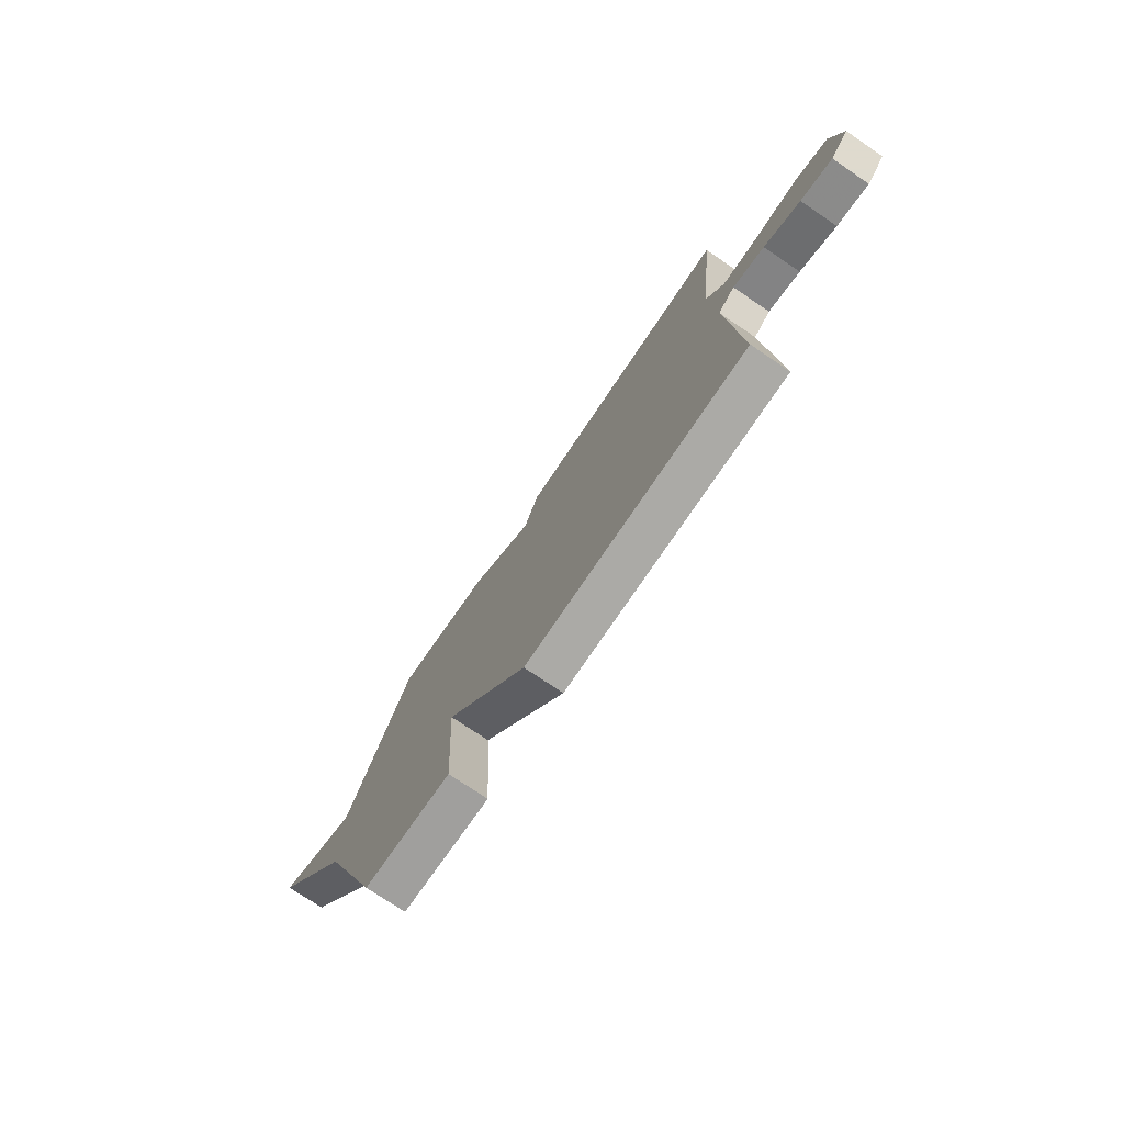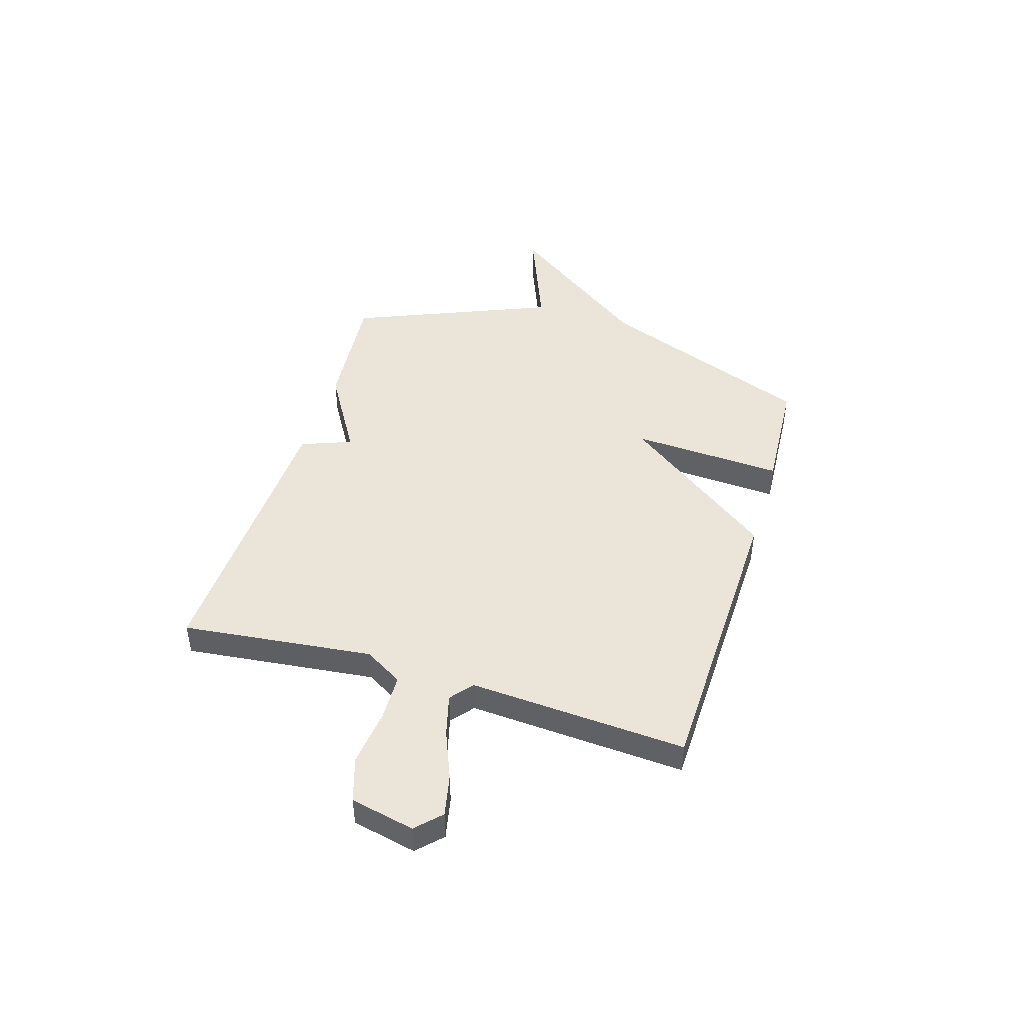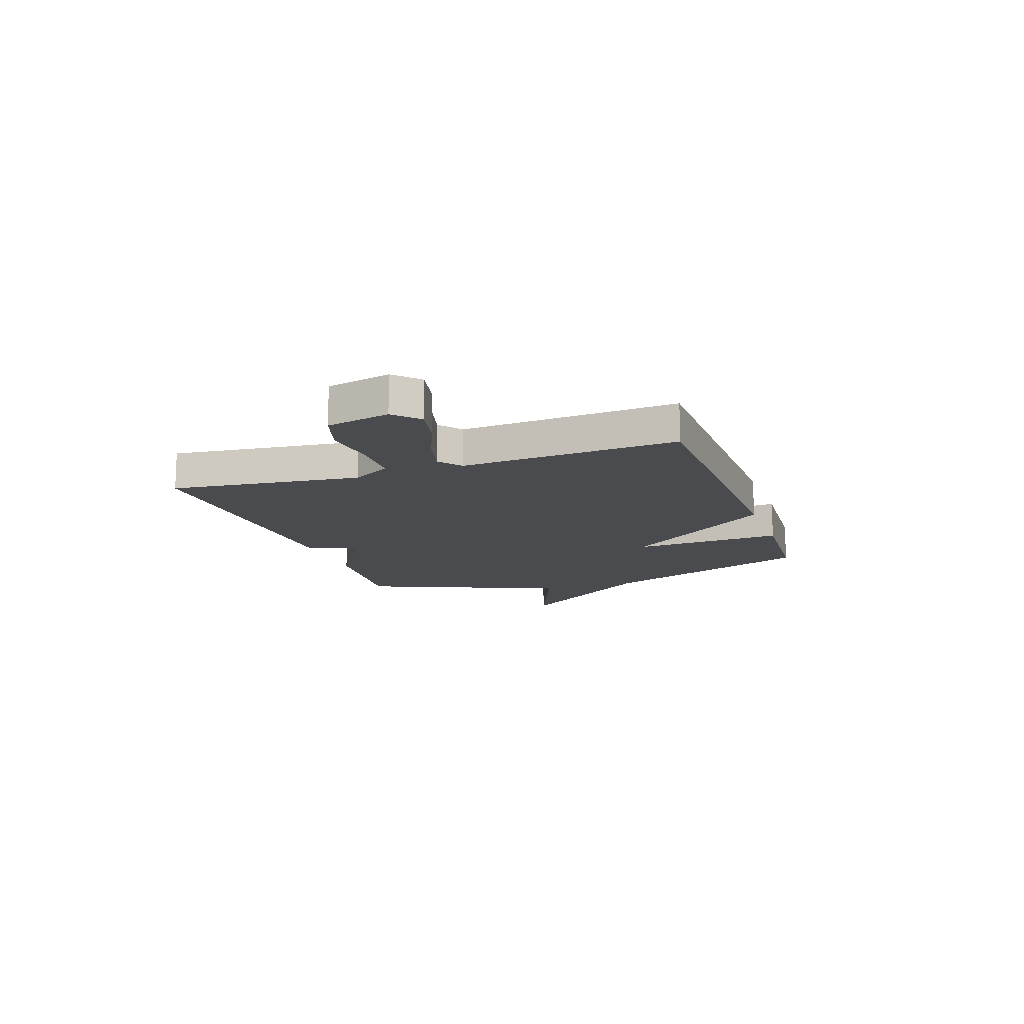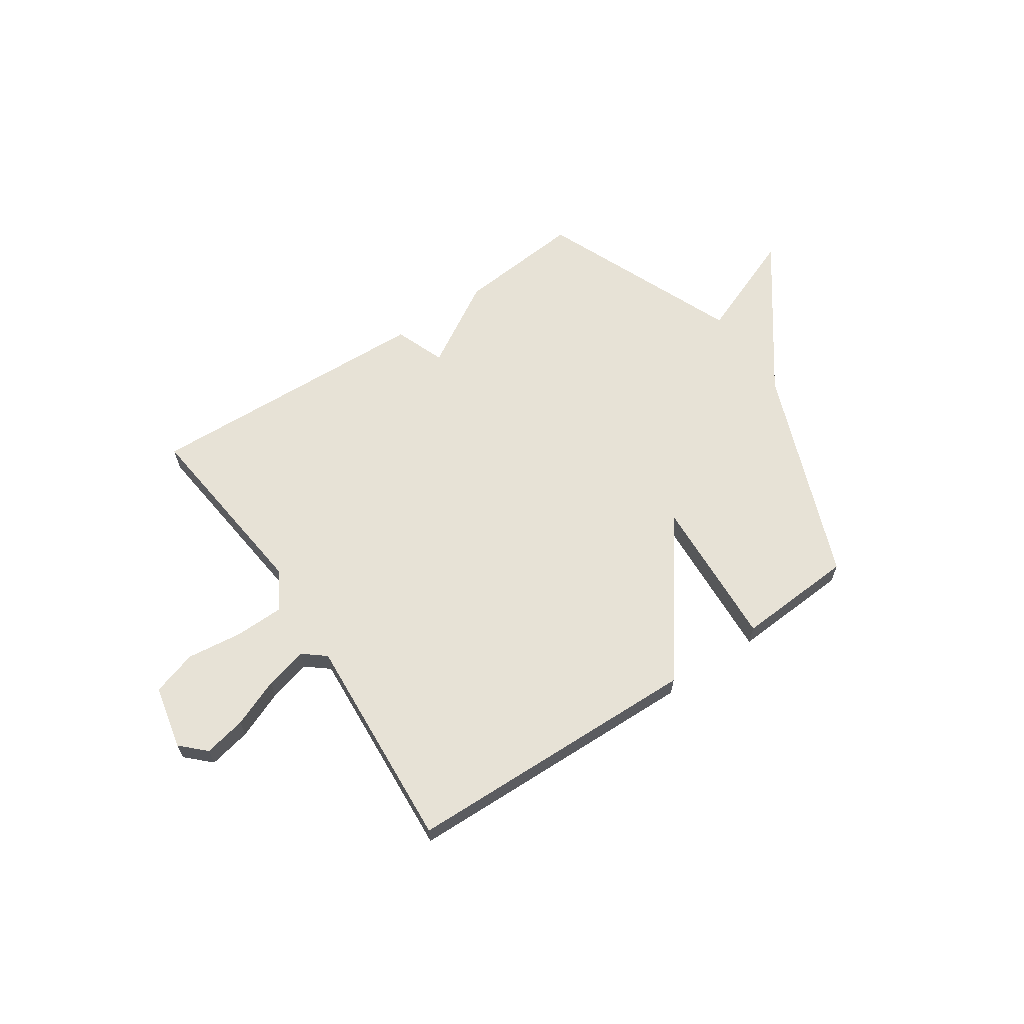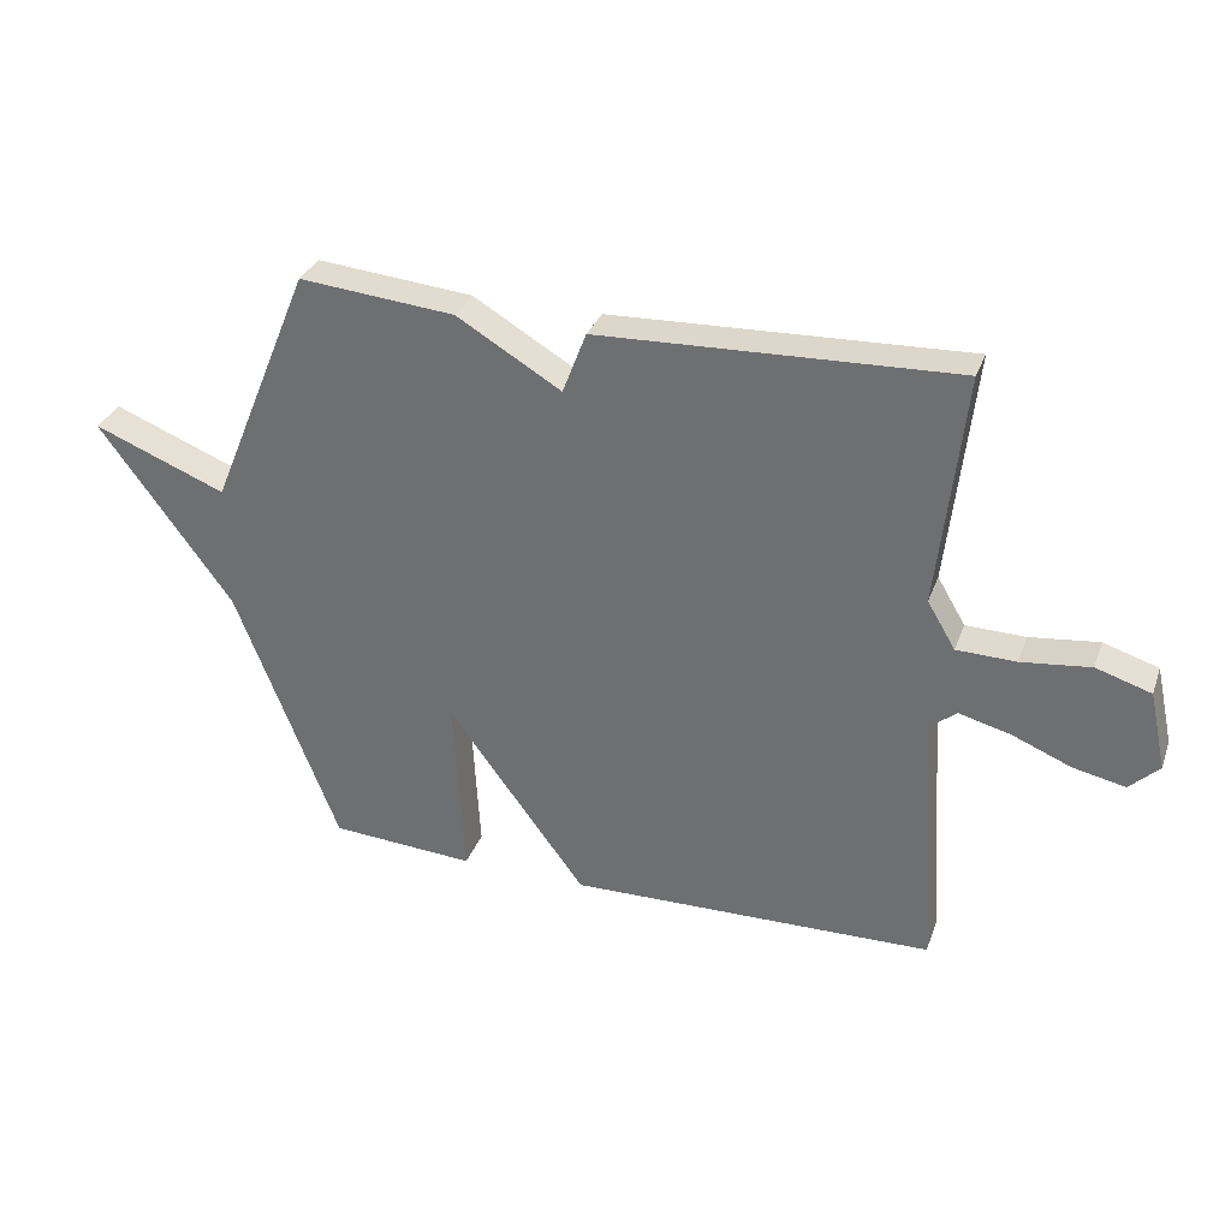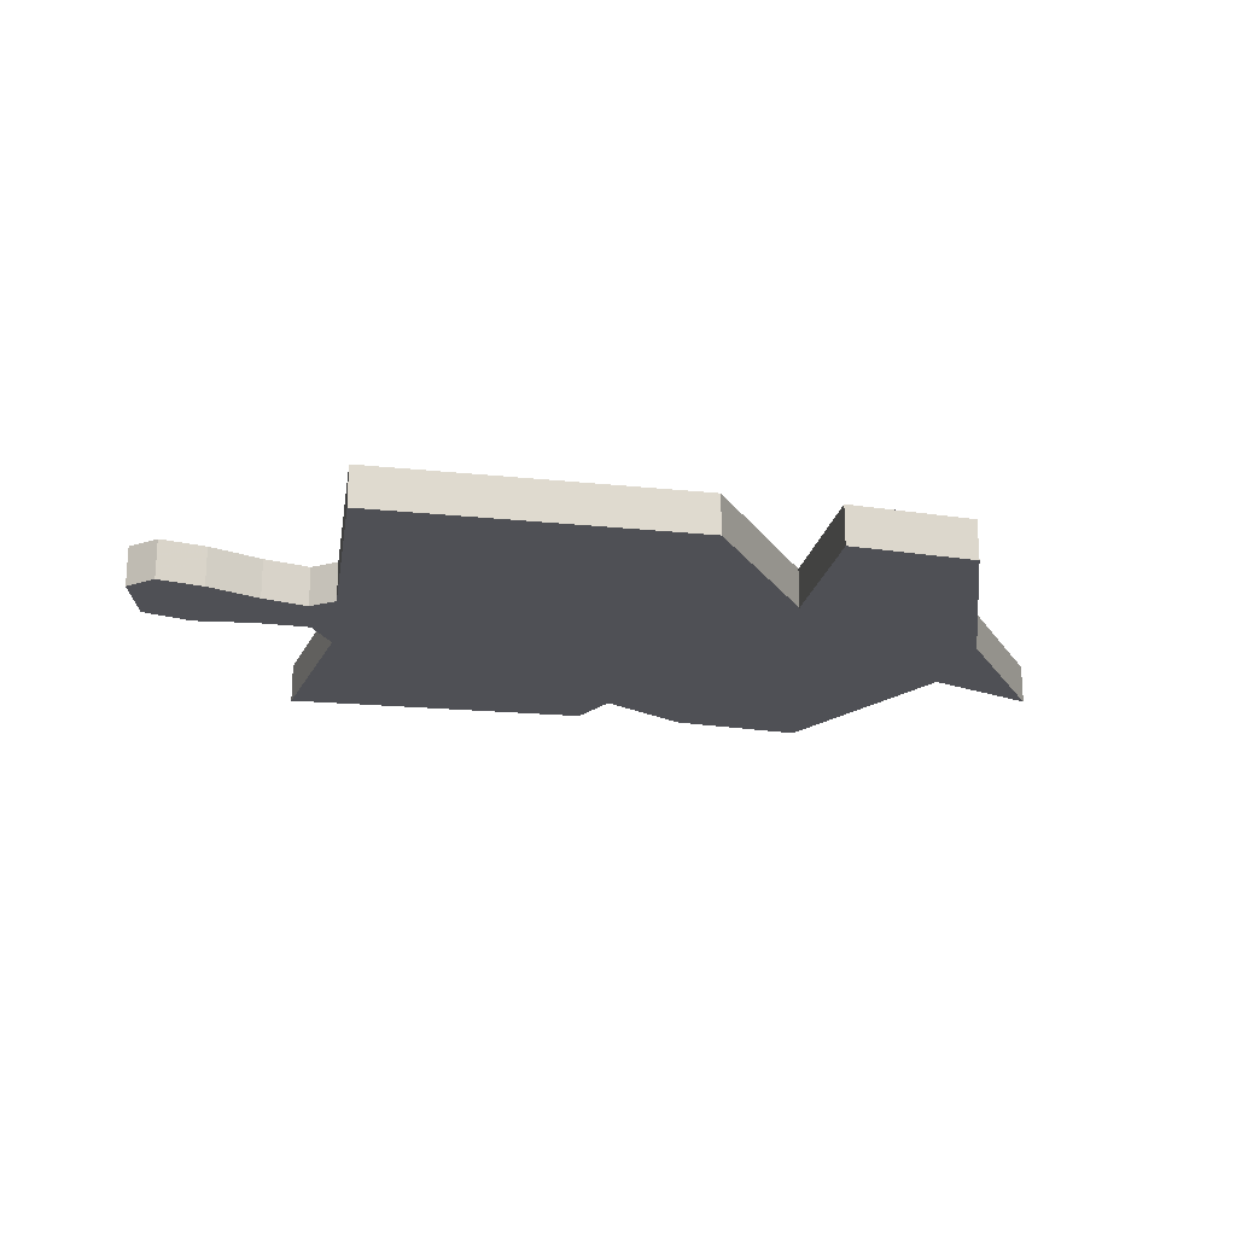
<metadata>
{"format":"obj","ext":"obj","renderer":"f3d","projection":"perspective","resolution":1024,"background":"white","views":[{"elev":-74.6,"azim":55.9,"up":"+Z"},{"elev":45.3,"azim":107.0,"up":"+Y"},{"elev":-13.9,"azim":109.0,"up":"+Y"},{"elev":63.4,"azim":146.0,"up":"+Y"},{"elev":32.1,"azim":18.4,"up":"+Z"},{"elev":-19.3,"azim":167.2,"up":"+Y"}]}
</metadata>
<code>
v -0.5 0.07 -0.5
v -0.66 0.07 -0.085
v -0.867 0.07 0.197
v -0.66 0.07 0.115
v -0.5 0.07 0.5
v -0.257 0.07 0.478
v -0.094 0.07 0.381
v -0.057 0.07 0.478
v 0.5 0.07 0.5
v 0.459 0.07 0.134
v 0.503 0.07 0.06
v 0.596 0.07 0.058
v 0.704 0.07 0.071
v 0.79 0.07 0.044
v 0.817 0.07 -0.079
v 0.771 0.07 -0.124
v 0.69 0.07 -0.107
v 0.597 0.07 -0.069
v 0.516 0.07 -0.048
v 0.473 0.07 -0.083
v 0.5 0.07 -0.5
v -0.073 0.07 -0.514
v -0.289 0.07 -0.222
v -0.273 0.07 -0.514
v -0.5 0 -0.5
v -0.66 0 -0.085
v -0.867 0 0.197
v -0.66 0 0.115
v -0.5 0 0.5
v -0.257 0 0.478
v -0.094 0 0.381
v -0.057 0 0.478
v 0.5 0 0.5
v 0.459 0 0.134
v 0.503 0 0.06
v 0.596 0 0.058
v 0.704 0 0.071
v 0.79 0 0.044
v 0.817 0 -0.079
v 0.771 0 -0.124
v 0.69 0 -0.107
v 0.597 0 -0.069
v 0.516 0 -0.048
v 0.473 0 -0.083
v 0.5 0 -0.5
v -0.073 0 -0.514
v -0.289 0 -0.222
v -0.273 0 -0.514
f 23 24 1 2
f 20 21 22 23
f 19 20 23 2
f 16 17 18
f 15 16 18
f 14 15 18
f 13 14 18
f 12 13 18
f 11 12 18 19
f 10 11 19 2
f 7 8 9 10
f 4 5 6 7
f 4 7 10 2
f 2 3 4
f 26 25 48 47
f 47 46 45 44
f 26 47 44 43
f 42 41 40
f 42 40 39
f 42 39 38
f 42 38 37
f 42 37 36
f 43 42 36 35
f 26 43 35 34
f 34 33 32 31
f 31 30 29 28
f 26 34 31 28
f 28 27 26
f 1 25 26 2
f 2 26 27 3
f 3 27 28 4
f 4 28 29 5
f 5 29 30 6
f 6 30 31 7
f 7 31 32 8
f 8 32 33 9
f 9 33 34 10
f 10 34 35 11
f 11 35 36 12
f 12 36 37 13
f 13 37 38 14
f 14 38 39 15
f 15 39 40 16
f 16 40 41 17
f 17 41 42 18
f 18 42 43 19
f 19 43 44 20
f 20 44 45 21
f 21 45 46 22
f 22 46 47 23
f 23 47 48 24
f 24 48 25 1

</code>
